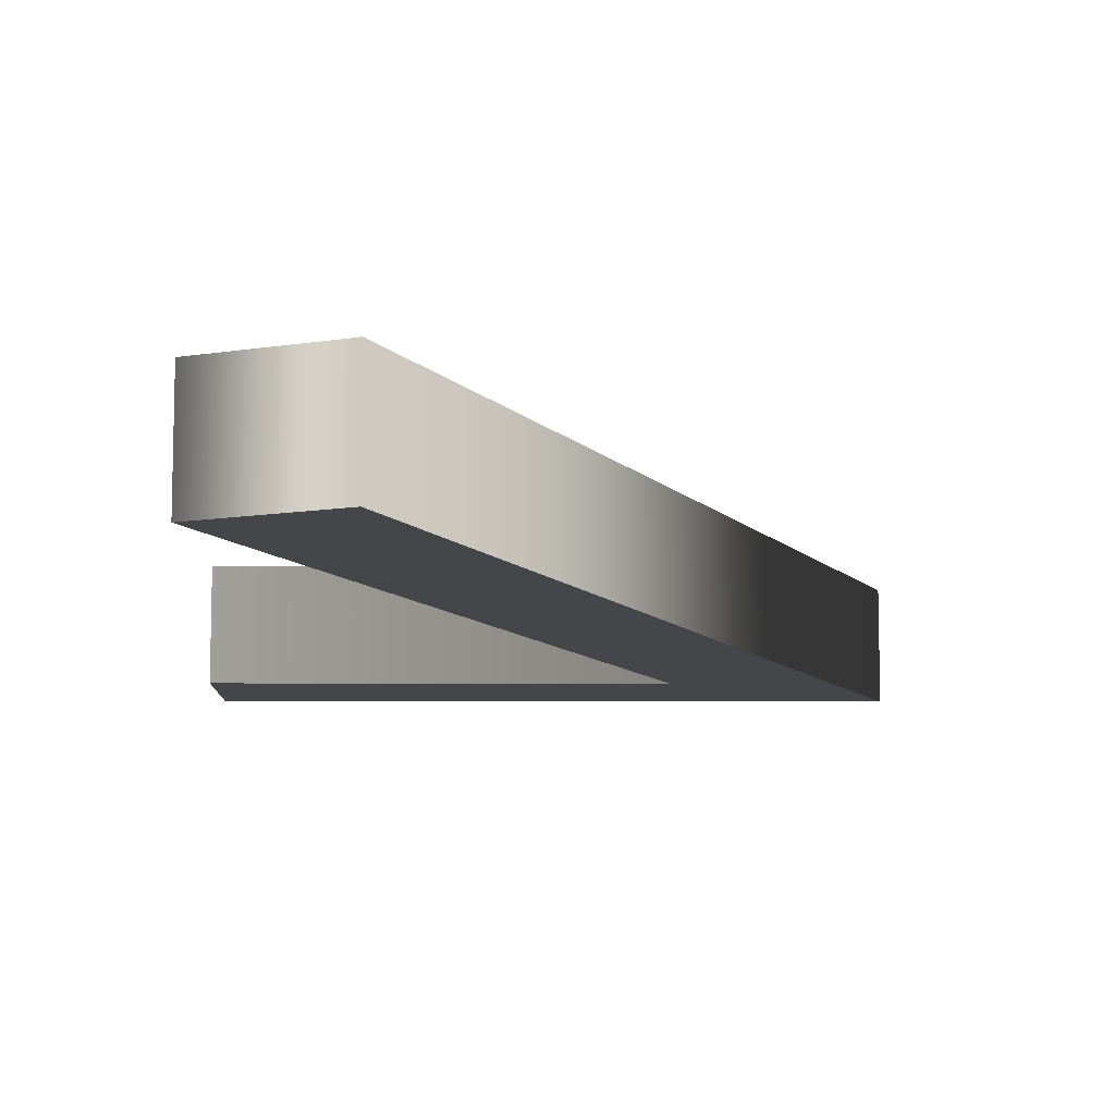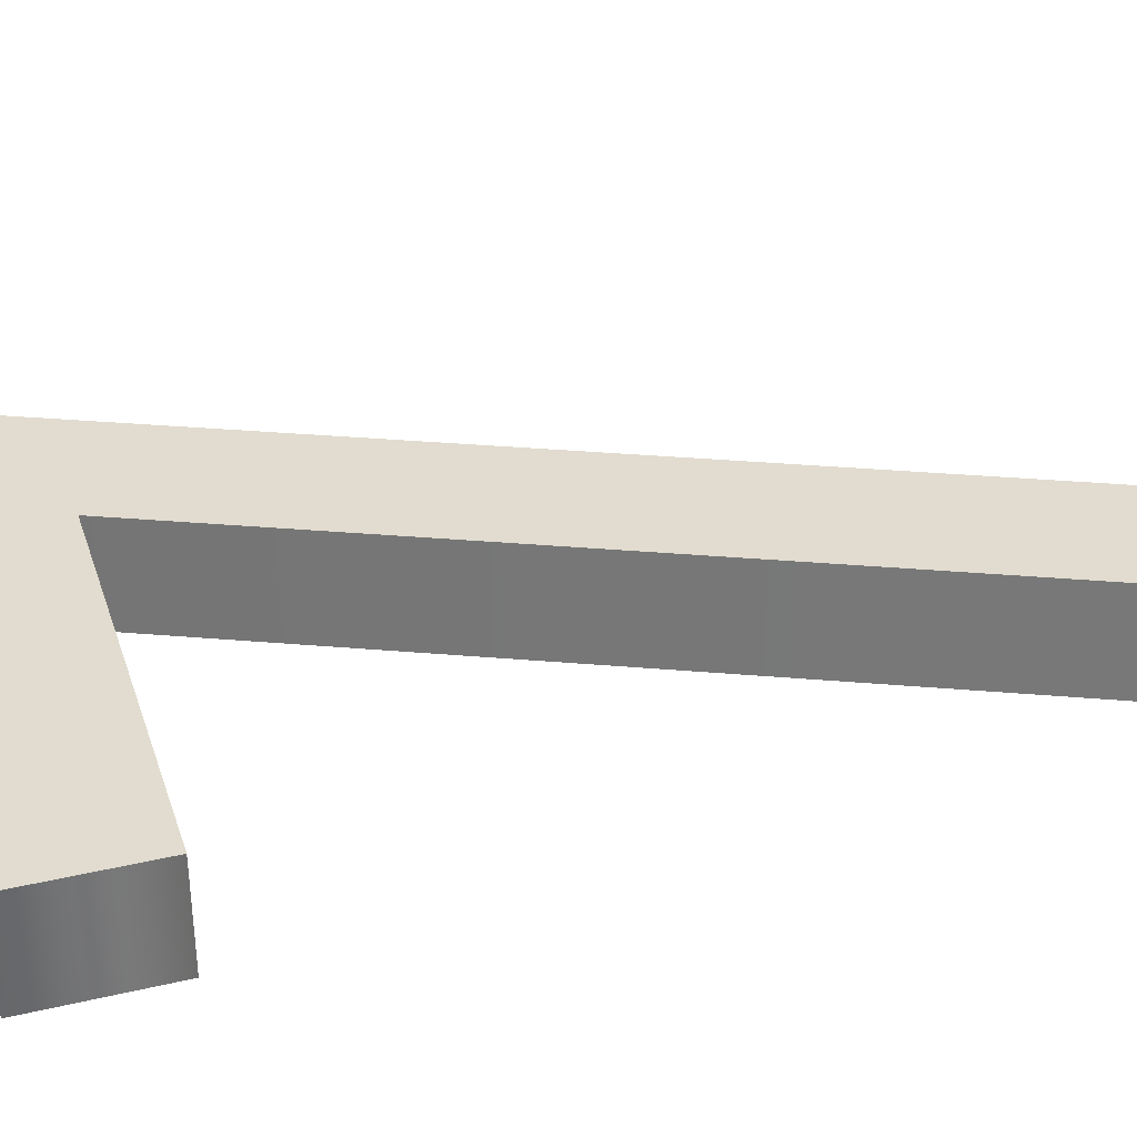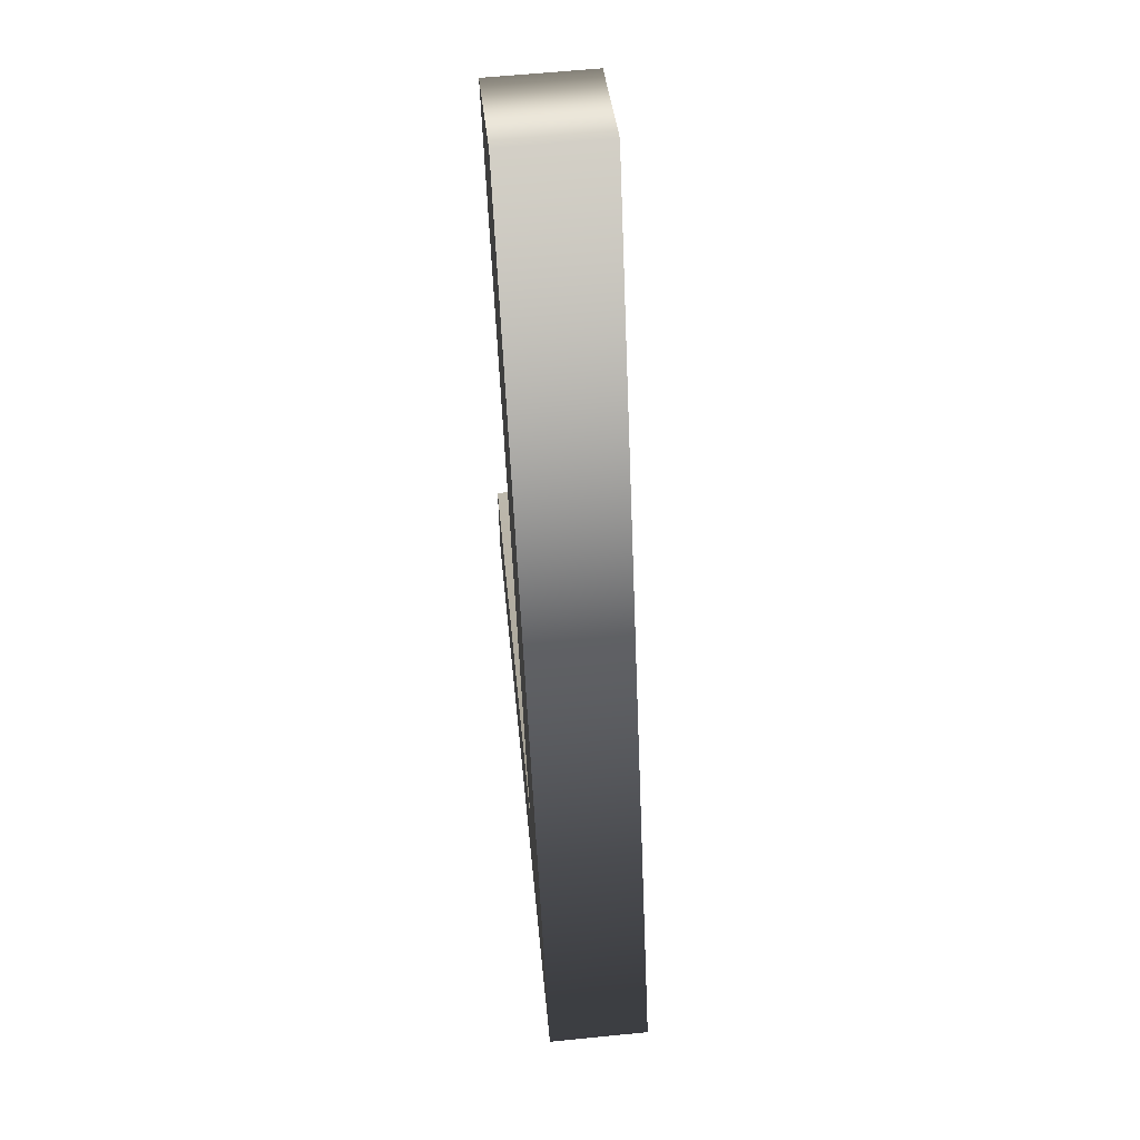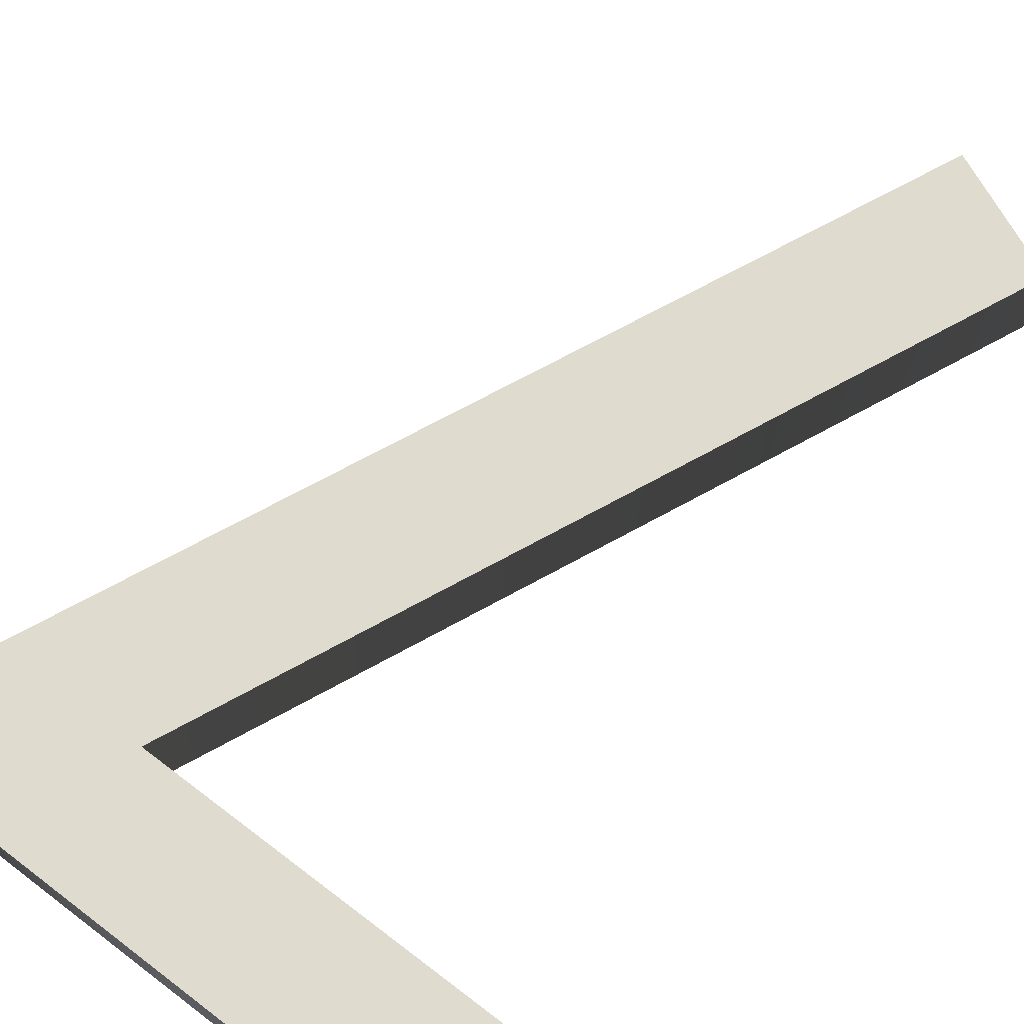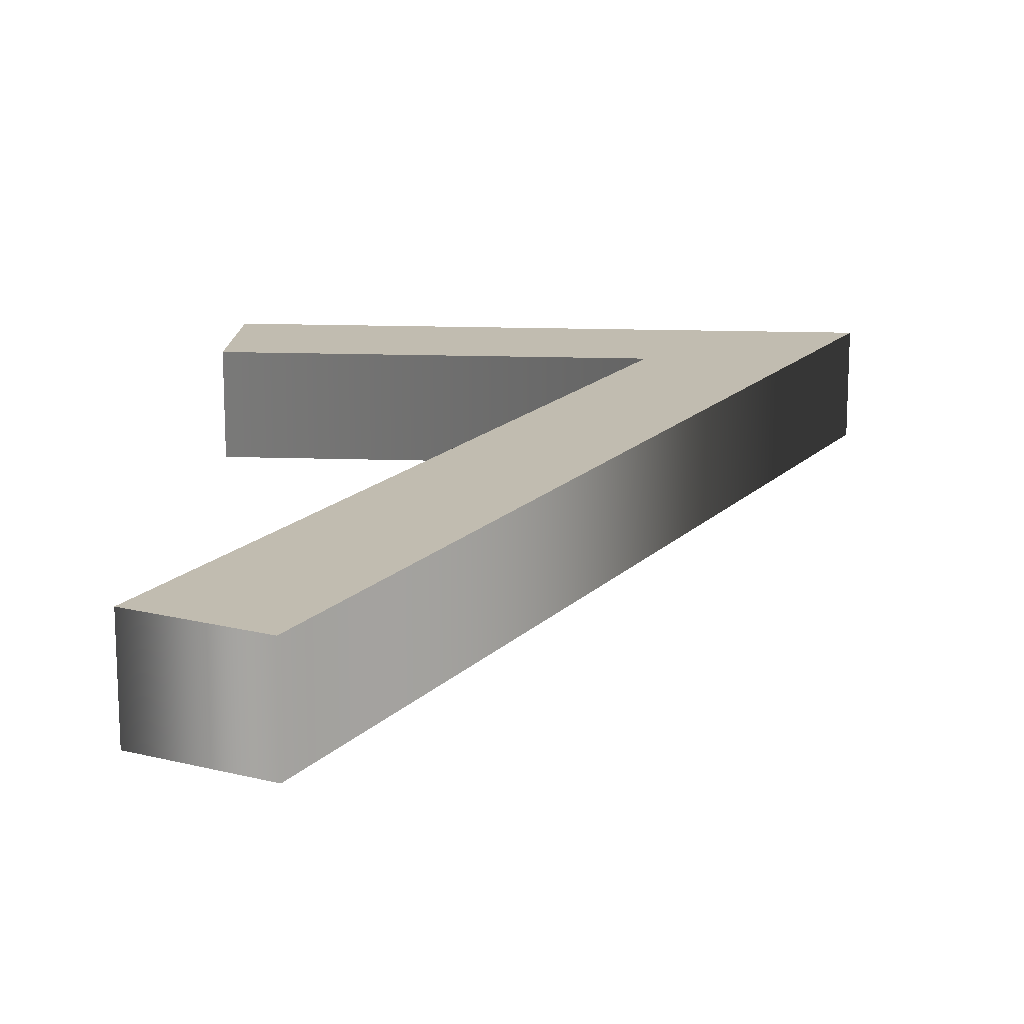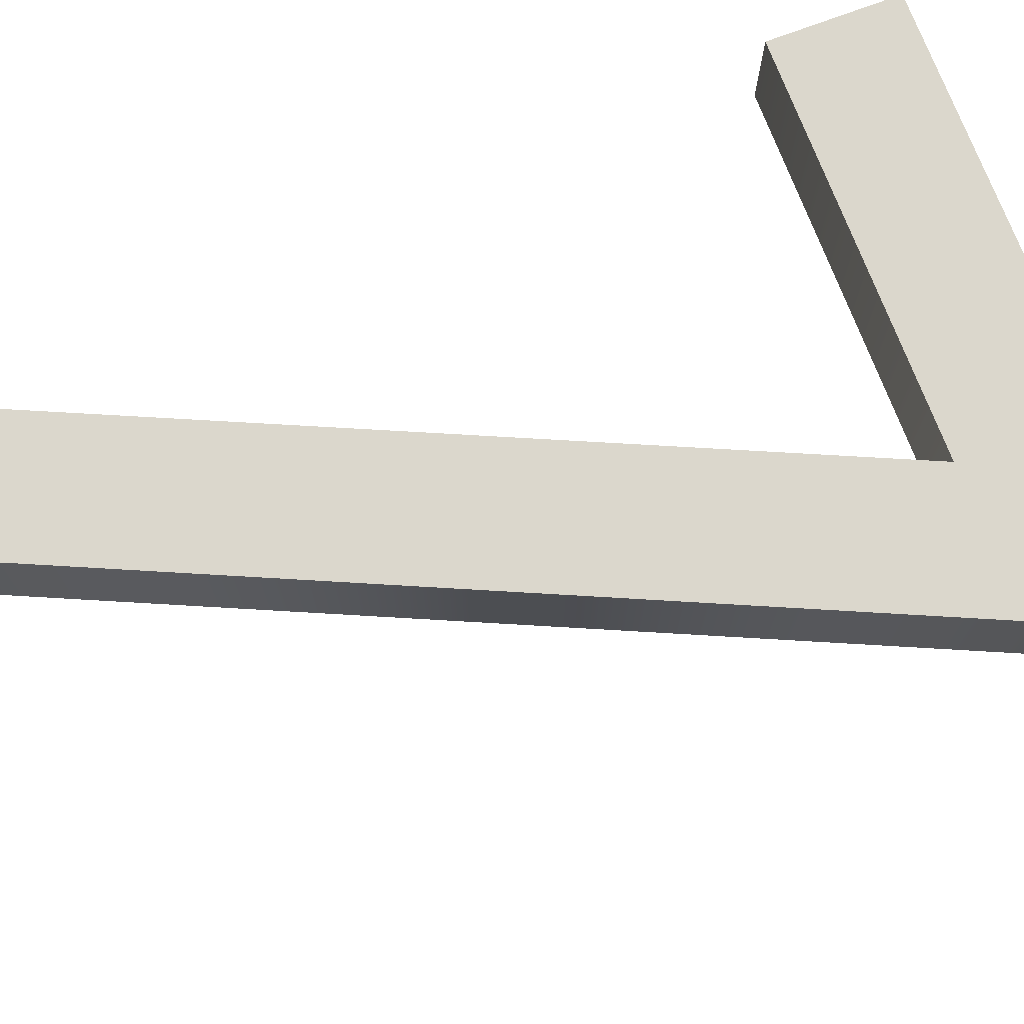
<metadata>
{"format":"obj","ext":"obj","renderer":"f3d","projection":"perspective","resolution":1024,"background":"white","views":[{"elev":-9.9,"azim":-0.5,"up":"+Y"},{"elev":34.4,"azim":-107.5,"up":"+Y"},{"elev":60.6,"azim":84.2,"up":"+Z"},{"elev":70.4,"azim":-142.8,"up":"+Y"},{"elev":16.4,"azim":4.0,"up":"+Y"},{"elev":73.1,"azim":69.3,"up":"+Y"}]}
</metadata>
<code>
o Text_CUText.001
v -0.8271 0.1469 -0.4896
v -0.617 0.1469 -0.9602
v -0.8649 0.1469 -0.9602
v -0.8649 0.1469 -1.038
v -0.4943 0.1469 -1.038
v -0.754 0.1469 -0.4576
v -0.8271 0.08306 -0.4896
v -0.617 0.08306 -0.9602
v -0.8649 0.08306 -0.9602
v -0.8649 0.08306 -1.038
v -0.4943 0.08306 -1.038
v -0.754 0.08306 -0.4576
v -0.8271 0.08306 -0.4896
v -0.8271 0.1469 -0.4896
v -0.617 0.08306 -0.9602
v -0.617 0.1469 -0.9602
v -0.8649 0.08306 -0.9602
v -0.8649 0.1469 -0.9602
v -0.8649 0.08306 -1.038
v -0.8649 0.1469 -1.038
v -0.4943 0.08306 -1.038
v -0.4943 0.1469 -1.038
v -0.754 0.08306 -0.4576
v -0.754 0.1469 -0.4576
f 3 5 4
f 3 2 5
f 2 6 5
f 1 6 2
f 11 9 10
f 8 9 11
f 12 8 11
f 12 7 8
f 14 16 15 13
f 16 18 17 15
f 18 20 19 17
f 20 22 21 19
f 22 24 23 21
f 24 14 13 23

</code>
